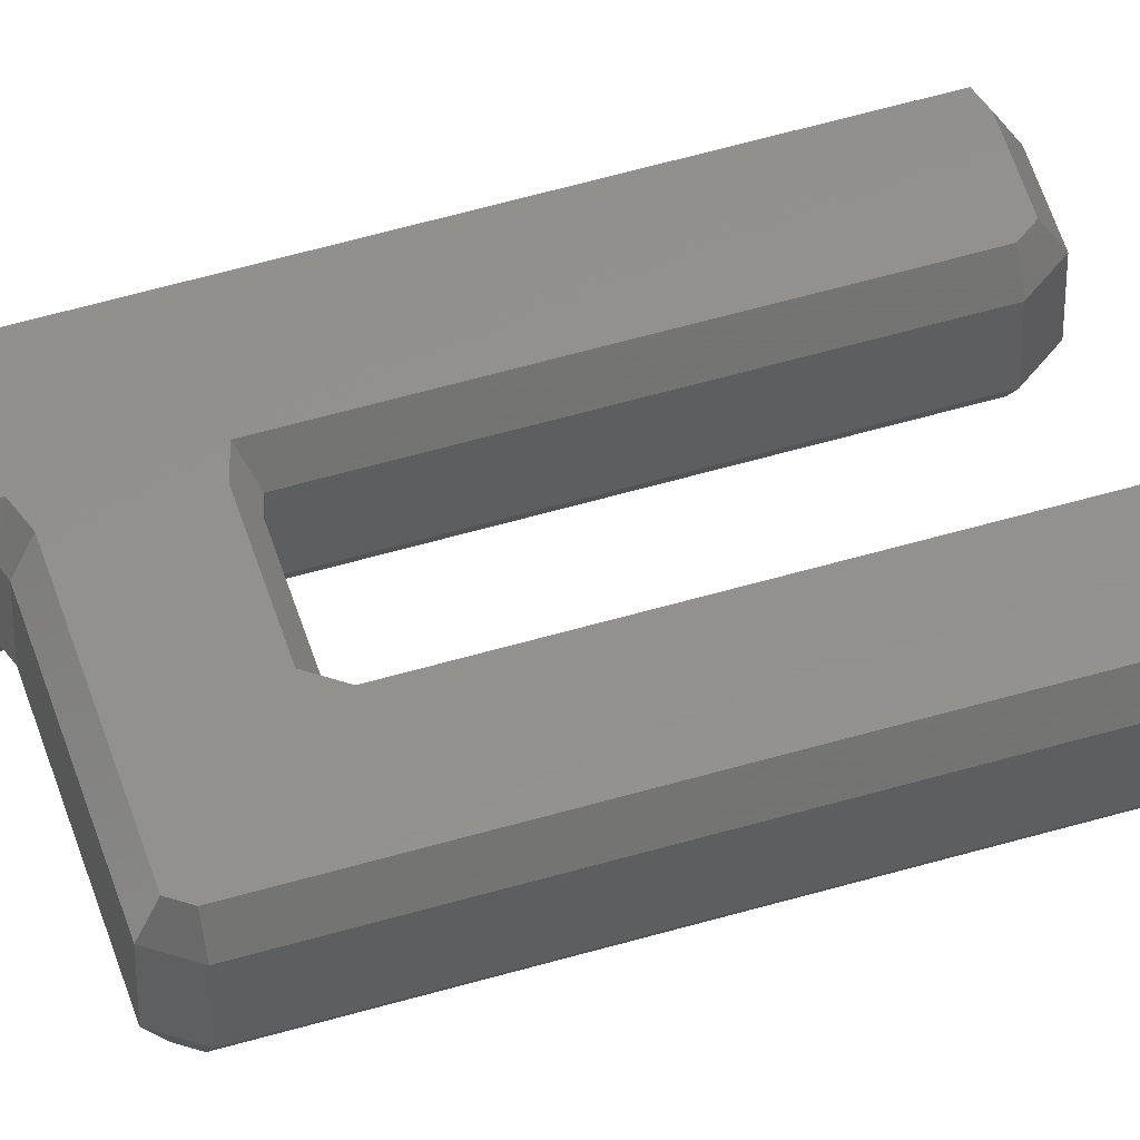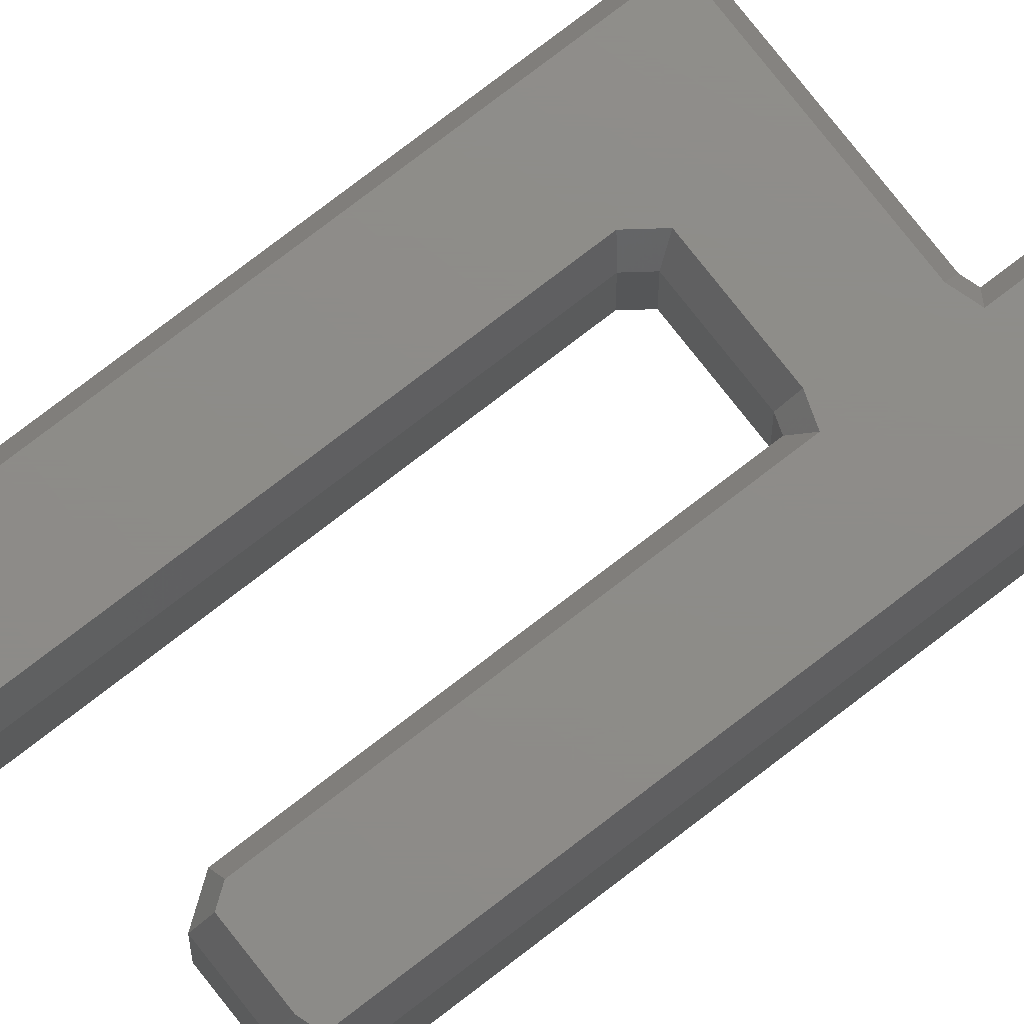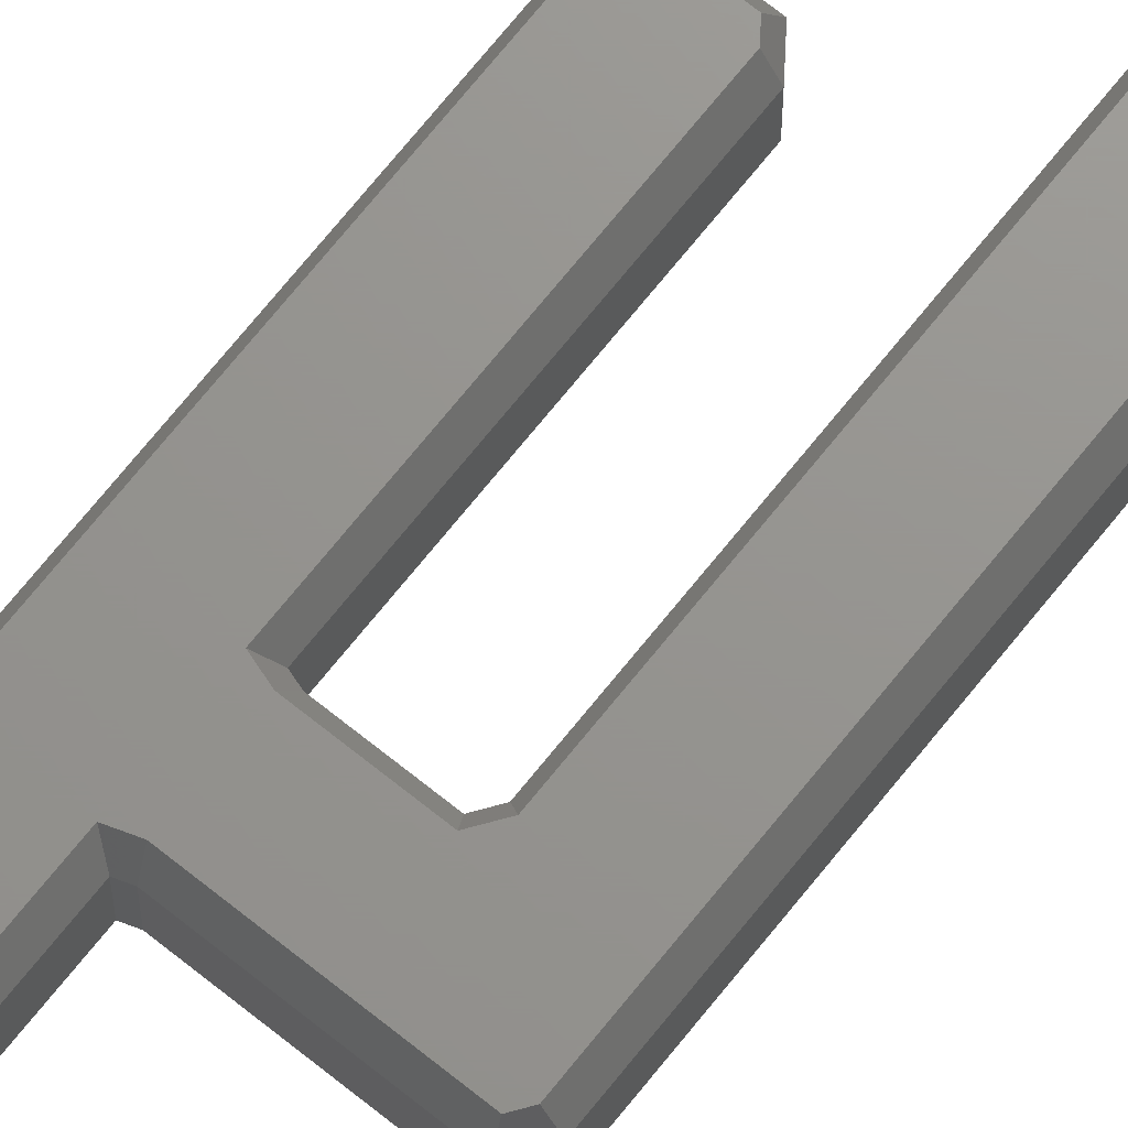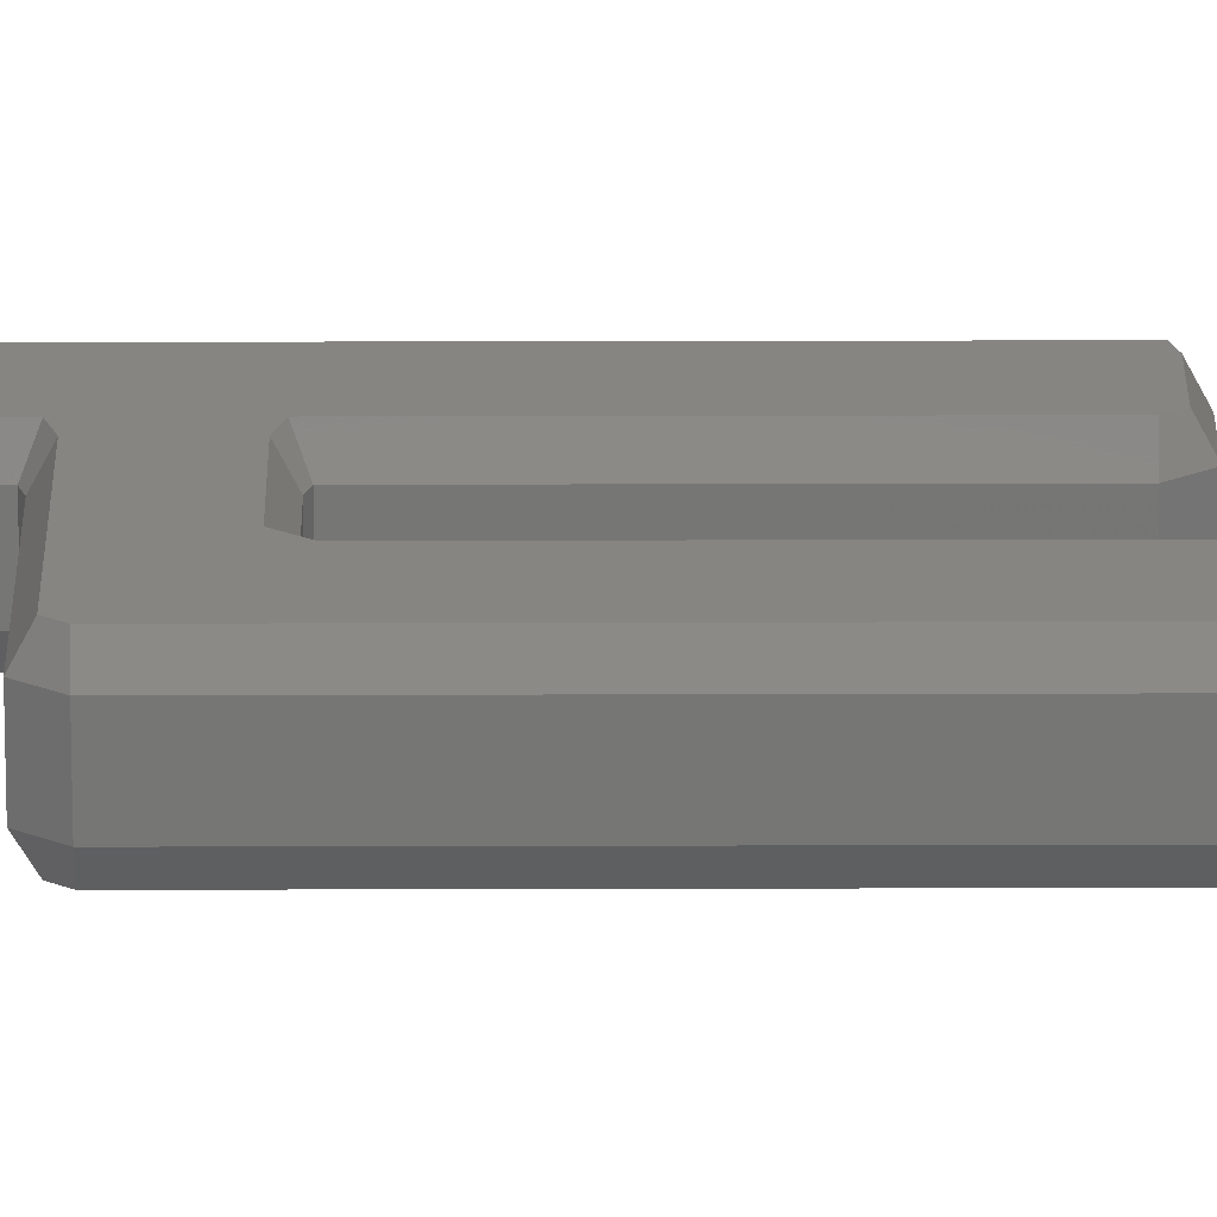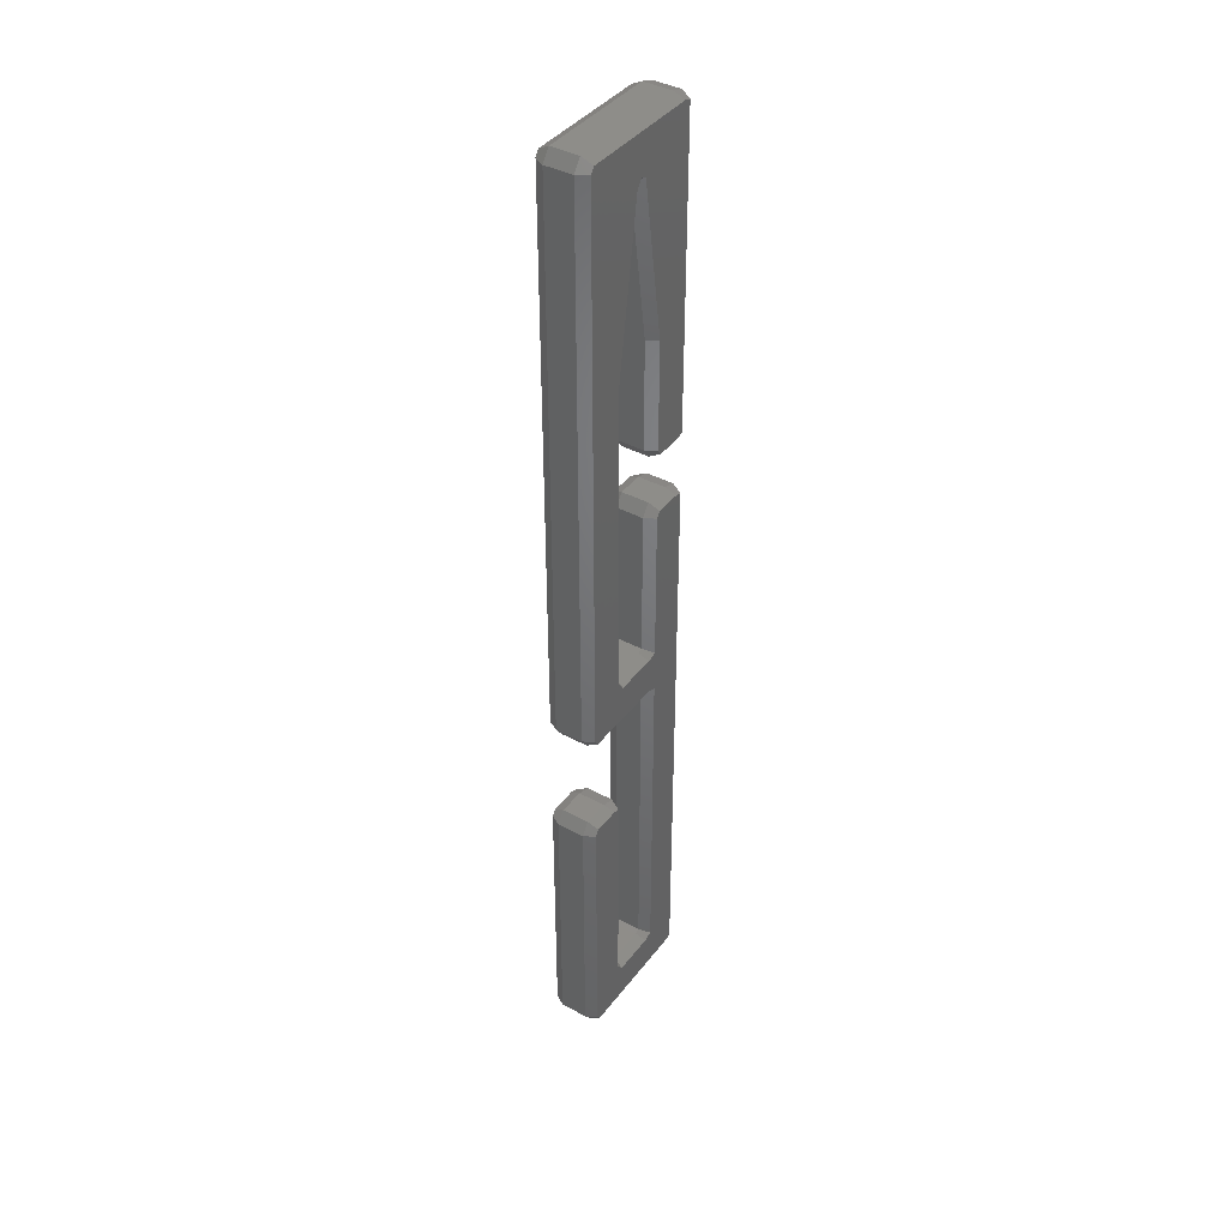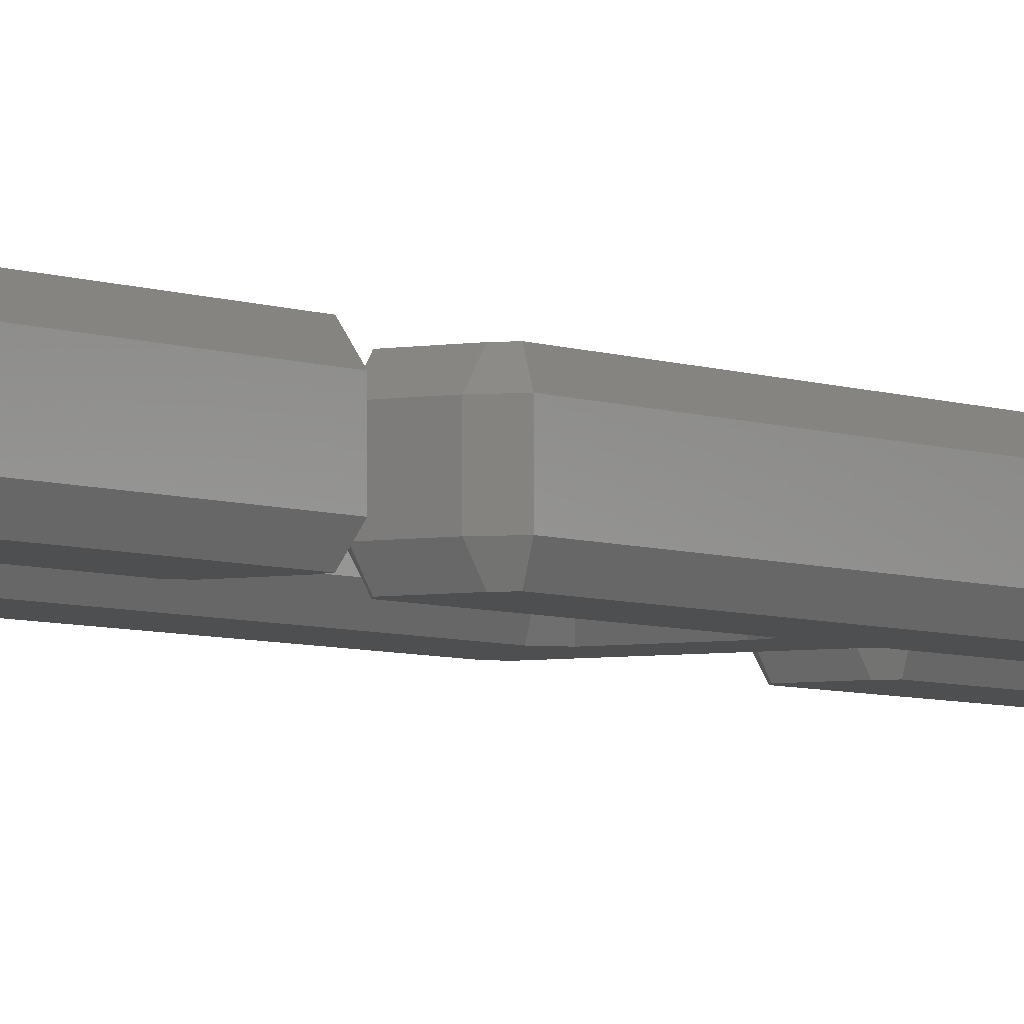
<metadata>
{"format":"stl","ext":"stl","renderer":"f3d","projection":"perspective","resolution":1024,"background":"white","views":[{"elev":54.8,"azim":72.7,"up":"+Z"},{"elev":74.8,"azim":-127.8,"up":"+Z"},{"elev":70.9,"azim":38.7,"up":"+Z"},{"elev":21.9,"azim":89.7,"up":"+Z"},{"elev":40.1,"azim":123.5,"up":"+Y"},{"elev":-4.2,"azim":-146.9,"up":"+Z"}]}
</metadata>
<code>
# stl→obj: 148 verts, 292 faces
v 0.7216 49.2 0
v 0.1194 49.27 0.5413
v 0.8181 49.5 0.5413
v 7.619 20.09 0.5413
v 7.307 48.91 0
v 7.619 48.91 0.5413
v 7.307 20.09 0
v 0.3722 49.09 0
v 0.8181 49.5 1.959
v 7.091 49.2 2.5
v 7.188 49.5 1.959
v 0.7216 49.2 2.5
v 7.188 49.5 0.5413
v 0.1194 49.27 1.959
v 0.3722 33.24 0
v 0.1194 33.06 0.5413
v 7.619 20.09 1.959
v 7.619 48.91 1.959
v 7.307 48.91 2.5
v 7.091 49.2 0
v 0.1194 33.06 1.959
v 0.3722 33.24 2.5
v 0.3722 49.09 2.5
v 0.7216 33.13 0
v 2.307 33.43 0
v 2.091 33.13 0
v 5.023 2.203 0
v 7.307 0.5944 0
v 7.091 0.2972 0
v 5.372 2.684 0
v 7.307 13.91 0
v 5.372 14.09 0
v 5.722 14.2 0
v 2.79 2.203 0
v 0.7216 0.2972 0
v 0.3722 0.4107 0
v 2.307 19.64 0
v 2.307 2.36 0
v 0.3722 29.92 0
v 2.307 21.86 0
v 2.307 29.74 0
v 0.7216 30.04 0
v 2.091 30.04 0
v 7.091 14.2 0
v 5.023 21.7 0
v 7.091 19.8 0
v 5.372 38.48 0
v 5.372 22.18 0
v 2.79 19.8 0
v 2.79 21.7 0
v 4.122 46.82 0
v 3.824 47.23 0
v 3.521 47.13 0
v 2.307 39.03 0
v 0.3722 29.92 2.5
v 2.307 21.86 2.5
v 2.307 29.74 2.5
v 2.307 19.64 2.5
v 0.7216 30.04 2.5
v 2.091 30.04 2.5
v 4.122 46.82 2.5
v 5.372 38.48 2.5
v 7.307 20.09 2.5
v 5.372 22.18 2.5
v 3.824 47.23 2.5
v 2.307 33.43 2.5
v 2.307 39.03 2.5
v 3.521 47.13 2.5
v 0.7216 33.13 2.5
v 2.091 33.13 2.5
v 5.023 21.7 2.5
v 7.091 19.8 2.5
v 2.79 19.8 2.5
v 2.79 21.7 2.5
v 5.722 14.2 2.5
v 7.307 13.91 2.5
v 7.091 14.2 2.5
v 5.372 2.684 2.5
v 7.307 0.5944 2.5
v 5.372 14.09 2.5
v 5.023 2.203 2.5
v 7.091 0.2972 2.5
v 2.79 2.203 2.5
v 0.7216 0.2972 2.5
v 2.307 2.36 2.5
v 0.3722 0.4107 2.5
v 3.778 46.76 0.5413
v 3.733 46.95 0.4137
v 2.619 39.03 0.5413
v 3.778 46.76 1.959
v 3.733 46.95 2.086
v 2.619 39.03 1.959
v 2.619 33.43 0.5413
v 2.188 32.83 0.5413
v 2.619 33.43 1.959
v 2.188 32.83 1.959
v 0.8181 32.83 0.5413
v 0.8181 32.83 1.959
v 5.818 14.5 1.959
v 7.188 14.5 1.959
v 7.188 14.5 0.5413
v 5.818 14.5 0.5413
v 7.619 13.91 1.959
v 5.119 14.27 0.5413
v 5.119 2.867 0.5413
v 5.119 14.27 1.959
v 7.619 13.91 0.5413
v 5.119 2.867 1.959
v 7.619 0.5944 1.959
v 7.619 0.5944 0.5413
v 4.852 2.5 1.959
v 4.852 2.5 0.5413
v 0.8181 0 0.5413
v 0.1194 0.227 0.5413
v 0.1194 30.11 1.959
v 0.1194 30.11 0.5413
v 0.1194 0.227 1.959
v 7.188 0 0.5413
v 2.886 2.5 1.959
v 0.8181 0 1.959
v 7.188 0 1.959
v 2.886 2.5 0.5413
v 2.619 2.587 1.959
v 2.619 2.587 0.5413
v 2.619 19.41 1.959
v 2.619 19.41 0.5413
v 2.886 19.5 1.959
v 2.886 19.5 0.5413
v 0.8181 30.33 1.959
v 2.188 30.33 1.959
v 0.8181 30.33 0.5413
v 2.188 30.33 0.5413
v 2.619 29.74 1.959
v 2.619 29.74 0.5413
v 2.619 22.09 1.959
v 2.619 22.09 0.5413
v 2.886 22 0.5413
v 2.886 22 1.959
v 5.119 22.37 0.5413
v 5.119 38.3 0.5413
v 5.119 38.3 1.959
v 5.119 22.37 1.959
v 4.852 22 1.959
v 4.852 22 0.5413
v 7.188 19.5 1.959
v 7.188 19.5 0.5413
v 3.869 46.63 1.959
v 3.869 46.63 0.5413
f 1 2 3
f 4 5 6
f 5 4 7
f 8 2 1
f 9 10 11
f 10 9 12
f 5 13 6
f 9 14 12
f 15 2 8
f 2 15 16
f 17 6 18
f 6 17 4
f 18 11 19
f 5 20 13
f 16 14 2
f 14 16 21
f 18 13 11
f 13 18 6
f 13 9 11
f 9 13 3
f 20 3 13
f 3 20 1
f 14 22 23
f 22 14 21
f 12 14 23
f 24 25 26
f 27 28 29
f 28 30 31
f 32 31 30
f 33 31 32
f 28 27 30
f 29 34 27
f 35 34 29
f 36 37 38
f 39 37 36
f 40 39 41
f 34 35 38
f 36 38 35
f 37 39 40
f 42 41 39
f 41 42 43
f 31 33 44
f 45 7 46
f 7 47 5
f 7 48 47
f 7 45 48
f 49 45 46
f 49 50 45
f 37 50 49
f 50 37 40
f 51 5 47
f 5 51 20
f 52 20 51
f 1 52 53
f 25 24 15
f 25 15 54
f 52 1 20
f 8 54 15
f 54 8 53
f 53 8 1
f 3 14 9
f 14 3 2
f 55 56 57
f 56 55 58
f 59 57 60
f 61 19 10
f 19 62 63
f 64 63 62
f 19 61 62
f 10 65 61
f 12 65 10
f 22 66 67
f 65 12 68
f 23 68 12
f 68 23 67
f 22 67 23
f 69 66 22
f 66 69 70
f 71 63 64
f 63 71 72
f 73 71 74
f 71 73 72
f 56 73 74
f 73 56 58
f 75 76 77
f 76 78 79
f 76 75 80
f 76 80 78
f 81 79 78
f 79 81 82
f 83 82 81
f 84 83 85
f 57 59 55
f 83 84 82
f 86 58 55
f 58 86 85
f 85 86 84
f 11 10 19
f 63 18 19
f 18 63 17
f 87 53 88
f 54 87 89
f 87 54 53
f 68 90 91
f 67 90 68
f 90 67 92
f 92 87 90
f 87 92 89
f 24 16 15
f 93 94 25
f 94 26 25
f 95 89 92
f 89 95 93
f 96 93 95
f 93 96 94
f 97 96 98
f 96 97 94
f 16 98 21
f 98 16 97
f 93 54 89
f 54 93 25
f 97 16 24
f 98 70 69
f 70 98 96
f 66 92 67
f 92 66 95
f 69 21 98
f 26 97 24
f 97 26 94
f 22 21 69
f 66 70 96
f 66 96 95
f 99 77 100
f 77 99 75
f 101 99 100
f 99 101 102
f 103 100 76
f 32 104 33
f 32 105 104
f 105 32 30
f 33 104 102
f 75 106 80
f 31 101 107
f 105 106 104
f 106 105 108
f 79 103 76
f 103 79 109
f 44 102 101
f 102 44 33
f 108 80 106
f 80 108 78
f 99 106 75
f 100 77 76
f 103 101 100
f 101 103 107
f 110 31 107
f 31 110 28
f 102 106 99
f 106 102 104
f 109 107 103
f 107 109 110
f 31 44 101
f 111 78 108
f 78 111 81
f 30 112 105
f 112 30 27
f 112 108 105
f 108 112 111
f 113 114 35
f 114 115 116
f 115 114 117
f 118 29 28
f 35 114 36
f 111 83 81
f 83 111 119
f 120 82 84
f 82 120 121
f 29 113 35
f 113 29 118
f 114 120 117
f 120 114 113
f 86 117 84
f 113 121 120
f 121 113 118
f 110 118 28
f 36 116 39
f 116 36 114
f 34 112 27
f 112 34 122
f 84 117 120
f 121 110 109
f 110 121 118
f 112 119 111
f 119 112 122
f 115 86 55
f 86 115 117
f 79 121 109
f 79 82 121
f 122 123 119
f 123 122 124
f 34 124 122
f 124 34 38
f 123 83 119
f 83 123 85
f 58 123 125
f 123 58 85
f 124 37 126
f 37 124 38
f 123 126 125
f 126 123 124
f 125 73 58
f 73 125 127
f 49 126 37
f 126 49 128
f 126 127 125
f 127 126 128
f 129 60 130
f 60 129 59
f 131 115 129
f 115 131 116
f 132 129 130
f 129 132 131
f 133 130 57
f 39 116 42
f 42 116 131
f 59 115 55
f 41 132 134
f 57 135 133
f 135 57 56
f 43 131 132
f 131 43 42
f 129 115 59
f 130 60 57
f 133 132 130
f 132 133 134
f 136 41 134
f 41 136 40
f 135 134 133
f 134 135 136
f 41 43 132
f 137 135 138
f 135 137 136
f 50 136 137
f 136 50 40
f 135 74 138
f 74 135 56
f 47 139 140
f 139 47 48
f 139 141 140
f 141 139 142
f 142 62 141
f 62 142 64
f 143 64 142
f 64 143 71
f 144 142 139
f 142 144 143
f 48 144 139
f 144 48 45
f 143 74 71
f 74 143 138
f 144 138 143
f 138 144 137
f 127 72 73
f 72 127 145
f 46 128 49
f 128 46 146
f 146 46 7
f 63 145 17
f 128 145 127
f 145 128 146
f 50 144 45
f 144 50 137
f 63 72 145
f 145 4 17
f 4 145 146
f 4 146 7
f 147 62 61
f 62 147 141
f 140 147 148
f 147 140 141
f 47 148 51
f 148 47 140
f 148 90 87
f 90 148 147
f 91 61 65
f 90 61 91
f 61 90 147
f 51 88 52
f 51 87 88
f 87 51 148
f 88 53 52
f 65 68 91

</code>
